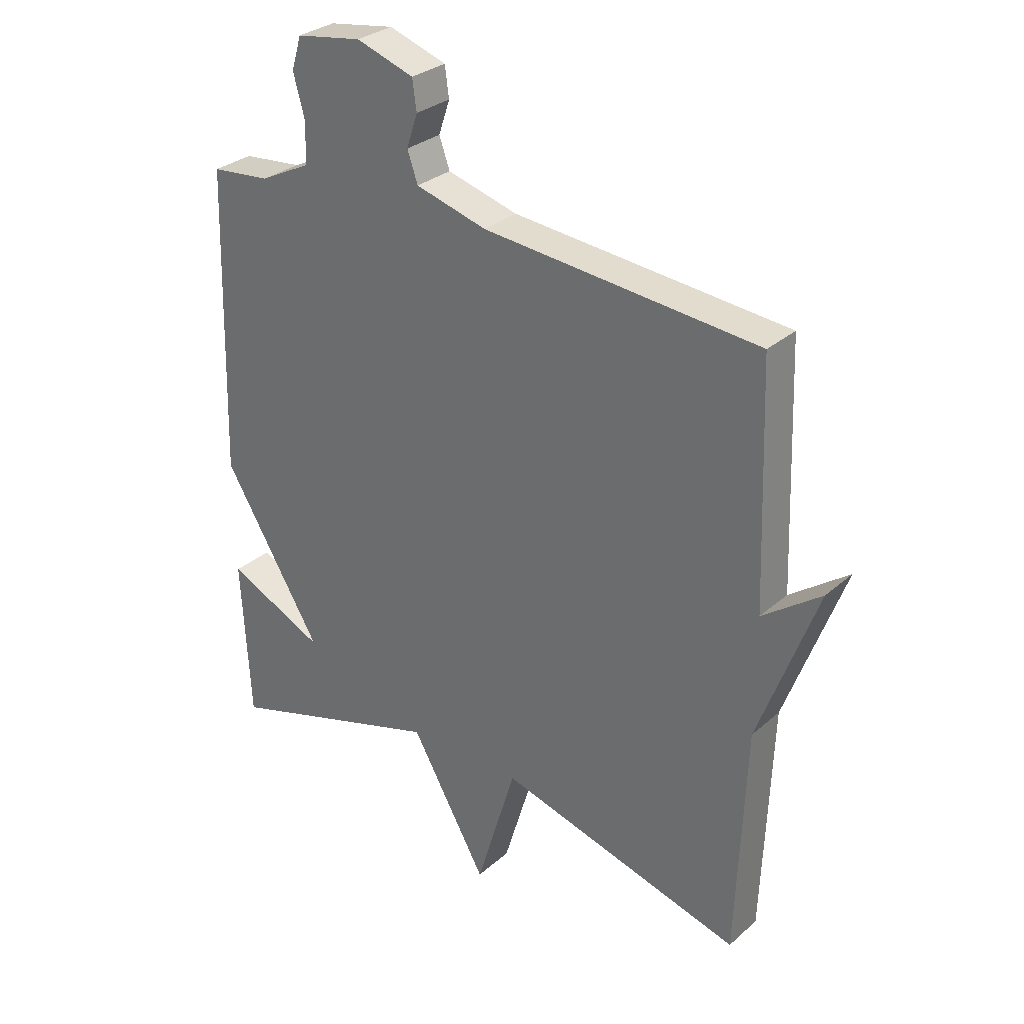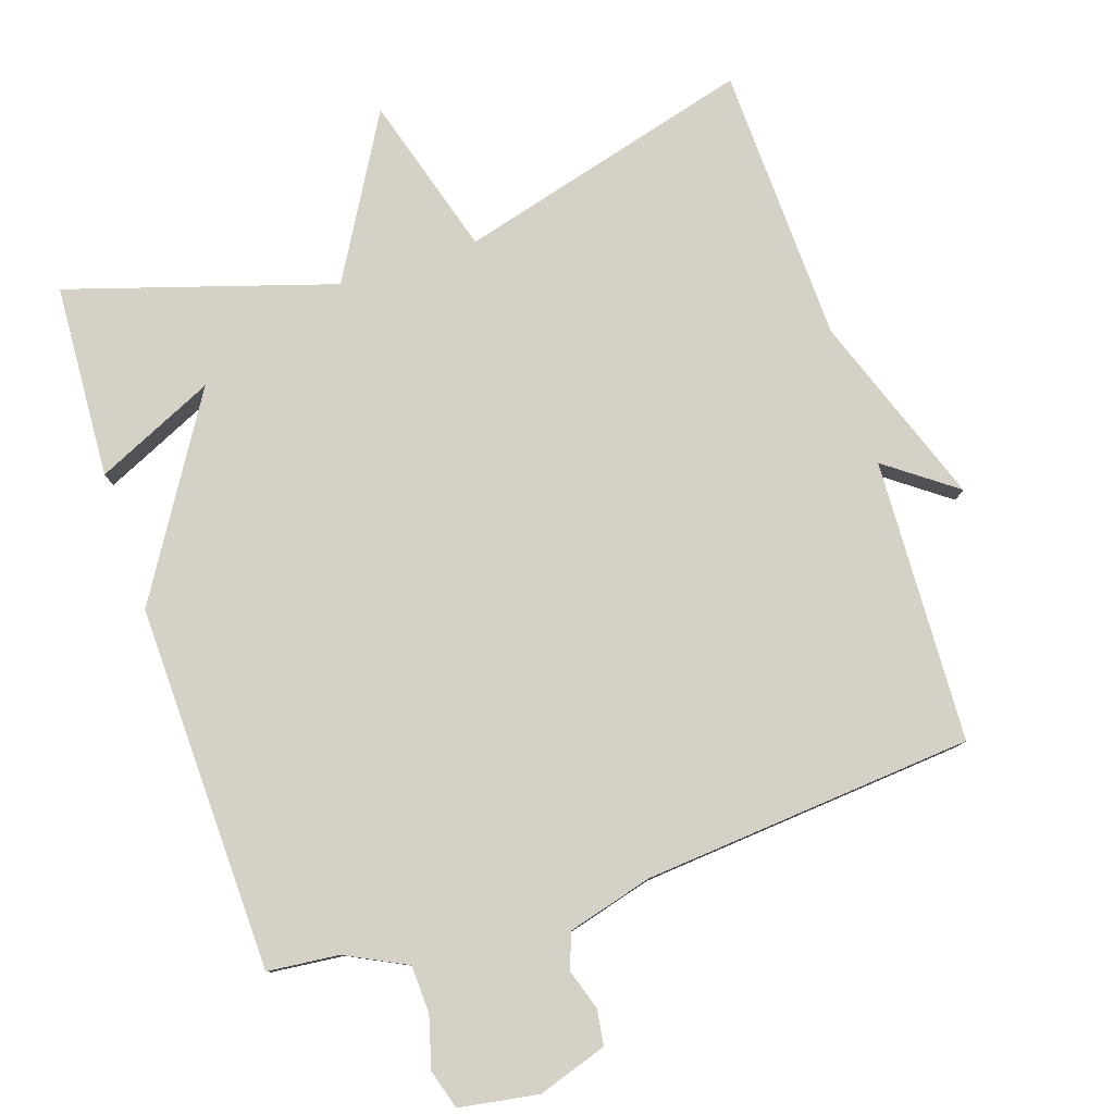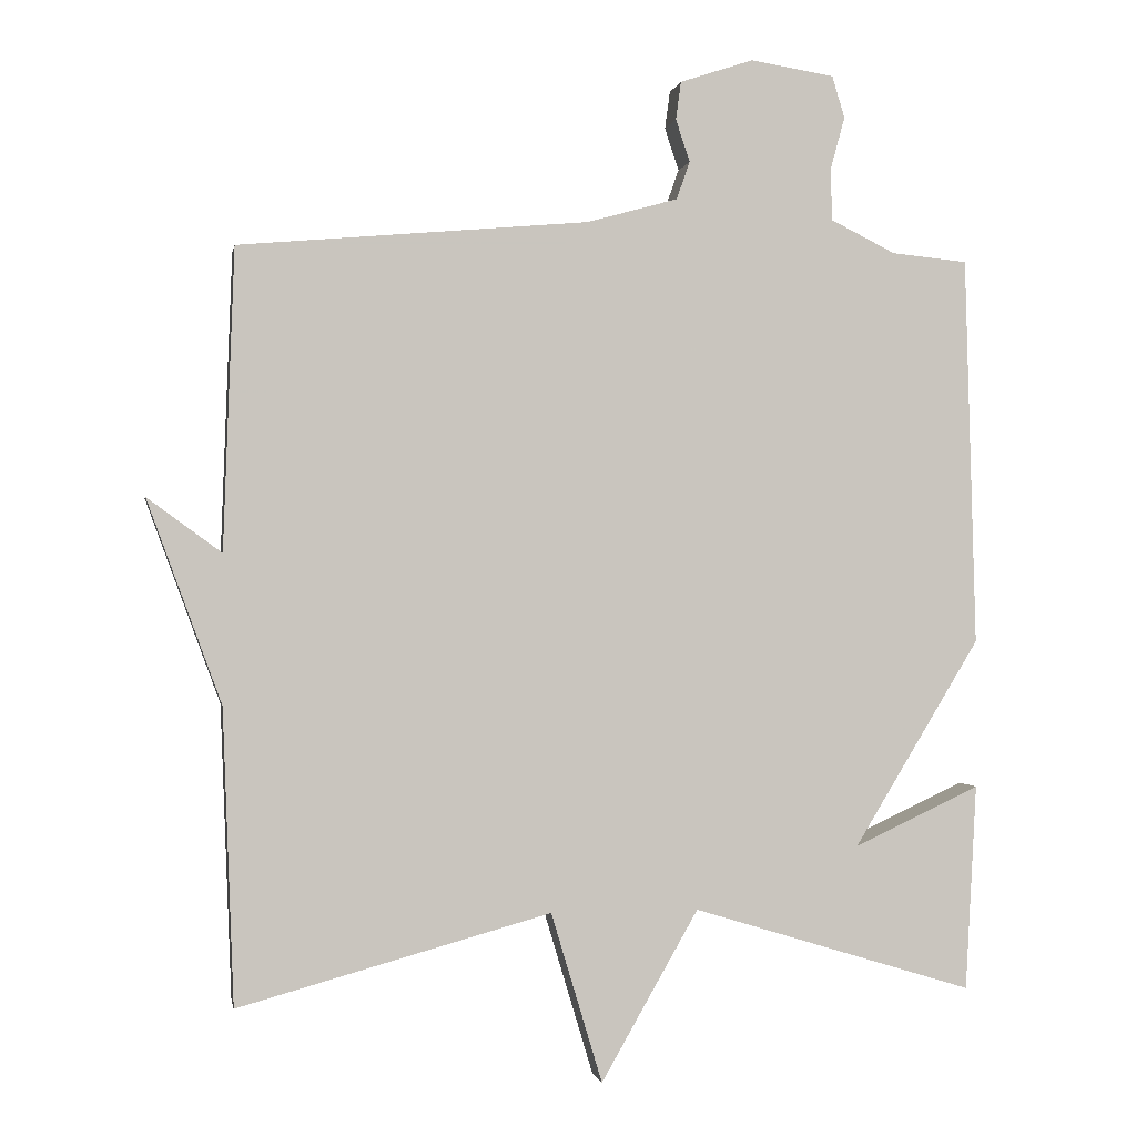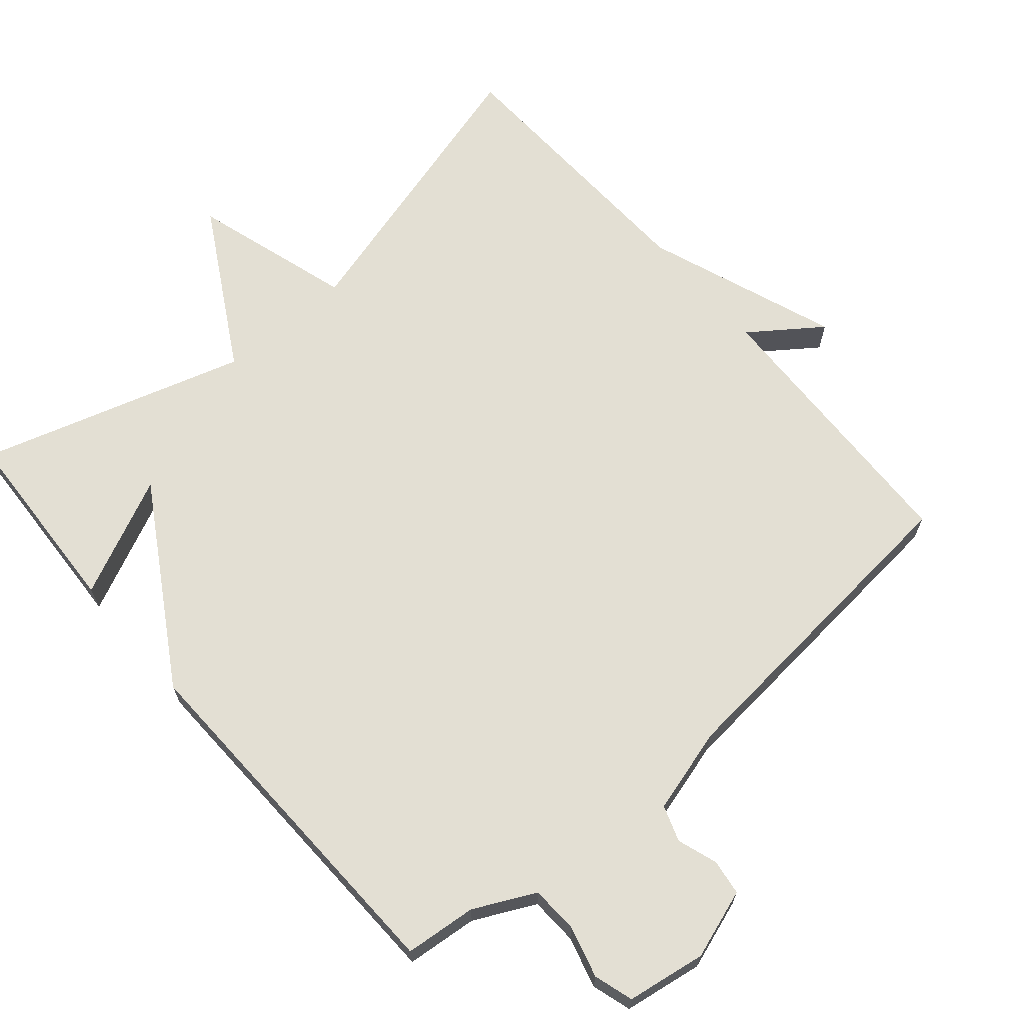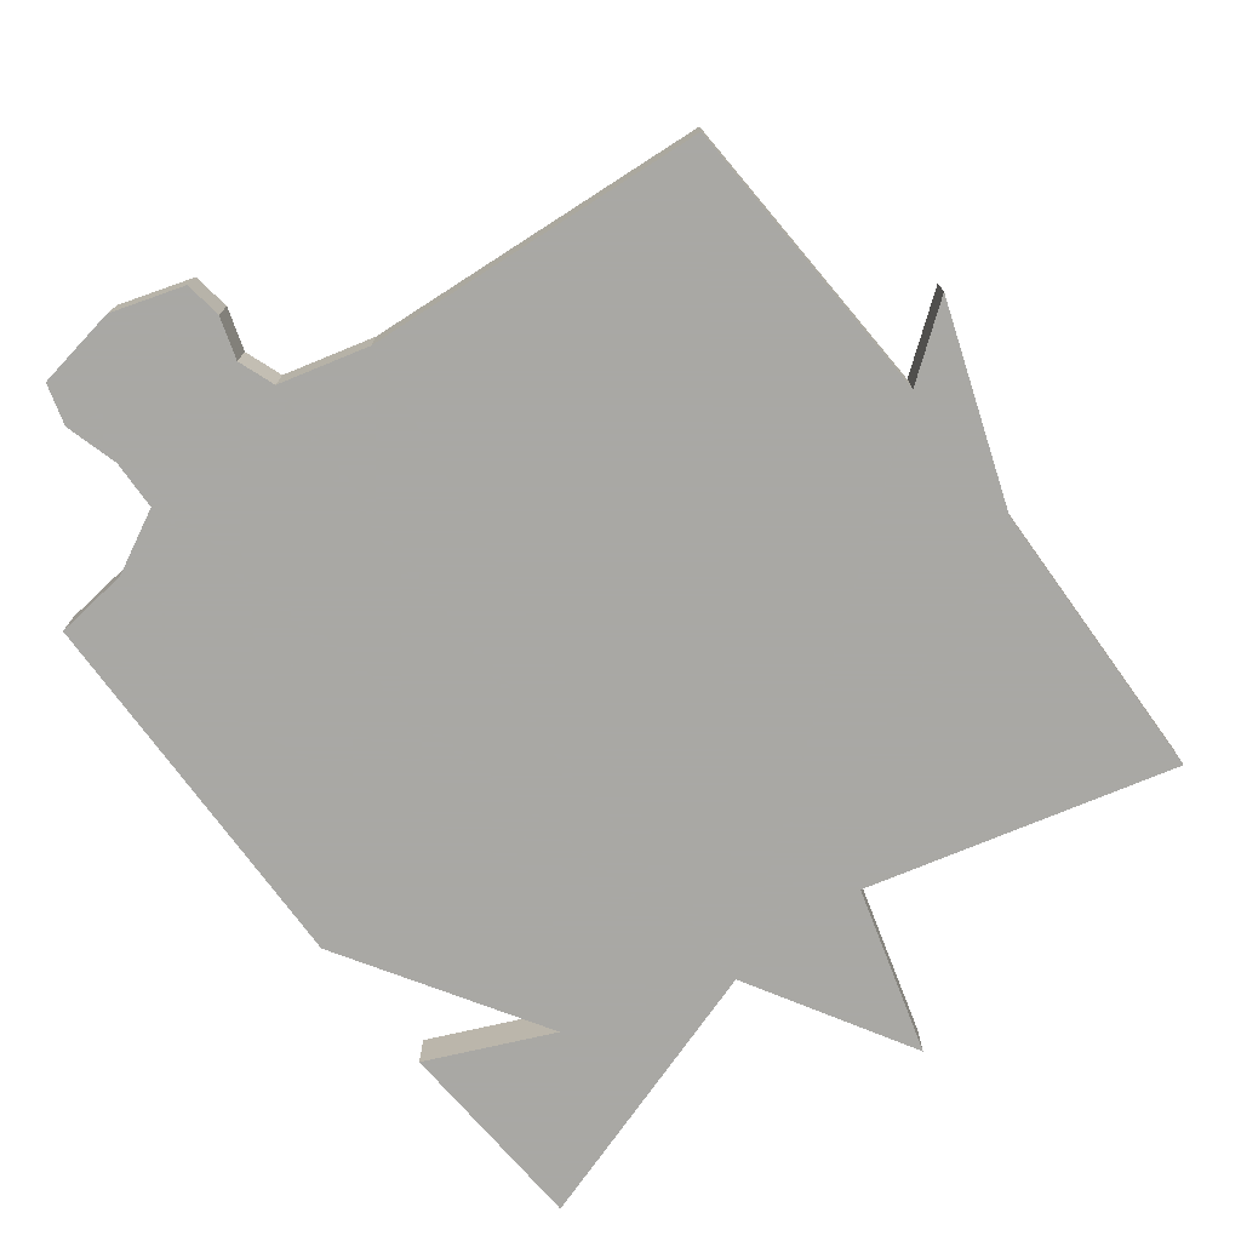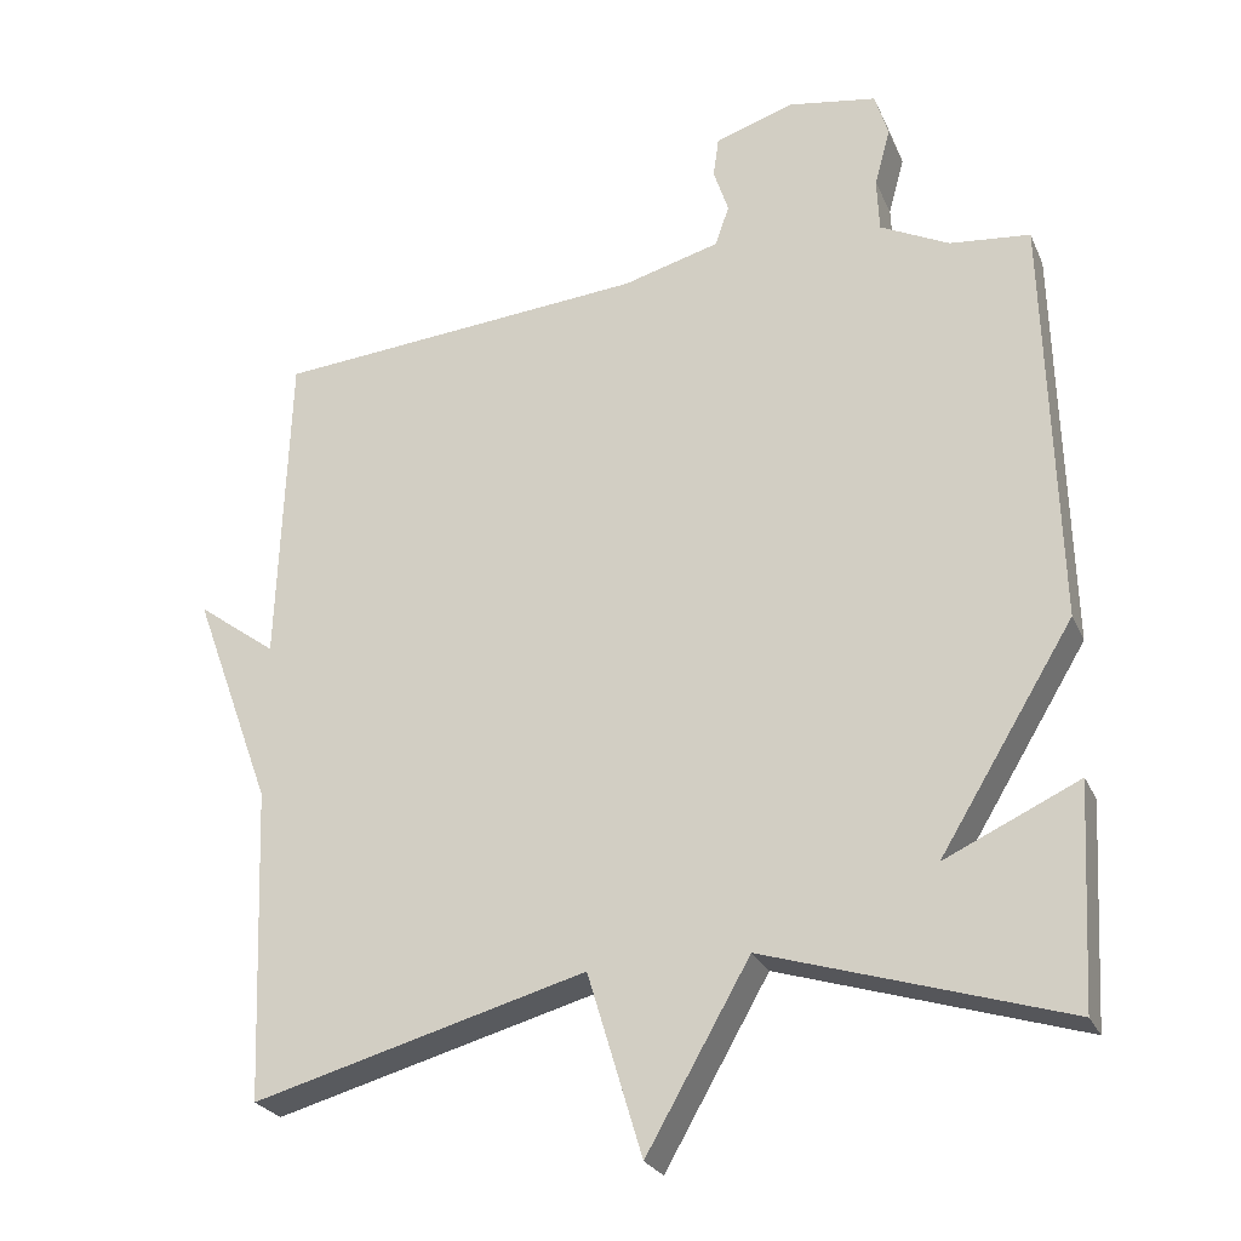
<metadata>
{"format":"obj","ext":"obj","renderer":"f3d","projection":"perspective","resolution":1024,"background":"white","views":[{"elev":30.1,"azim":38.7,"up":"+Z"},{"elev":79.7,"azim":-18.1,"up":"+Y"},{"elev":-0.5,"azim":169.9,"up":"+Z"},{"elev":66.9,"azim":-40.7,"up":"+Y"},{"elev":-75.0,"azim":37.9,"up":"+Y"},{"elev":-25.3,"azim":-160.2,"up":"+Z"}]}
</metadata>
<code>
v -0.5 0.07 -0.5
v -0.515 0.07 -0.223
v -0.345 0.07 -0.302
v -0.515 0.07 -0.023
v -0.5 0.07 0.5
v -0.398 0.07 0.51
v -0.311 0.07 0.553
v -0.308 0.07 0.621
v -0.328 0.07 0.694
v -0.311 0.07 0.75
v -0.198 0.07 0.768
v -0.099 0.07 0.735
v -0.092 0.07 0.684
v -0.111 0.07 0.627
v -0.093 0.07 0.576
v 0.029 0.07 0.542
v 0.5 0.07 0.5
v 0.515 0.07 0.096
v 0.615 0.07 0.169
v 0.515 0.07 -0.104
v 0.5 0.07 -0.5
v 0.079 0.07 -0.384
v 0.01 0.07 -0.613
v -0.121 0.07 -0.384
v -0.5 0 -0.5
v -0.515 0 -0.223
v -0.345 0 -0.302
v -0.515 0 -0.023
v -0.5 0 0.5
v -0.398 0 0.51
v -0.311 0 0.553
v -0.308 0 0.621
v -0.328 0 0.694
v -0.311 0 0.75
v -0.198 0 0.768
v -0.099 0 0.735
v -0.092 0 0.684
v -0.111 0 0.627
v -0.093 0 0.576
v 0.029 0 0.542
v 0.5 0 0.5
v 0.515 0 0.096
v 0.615 0 0.169
v 0.515 0 -0.104
v 0.5 0 -0.5
v 0.079 0 -0.384
v 0.01 0 -0.613
v -0.121 0 -0.384
f 22 23 24
f 20 21 22
f 20 22 24
f 19 20 24
f 18 19 24
f 16 17 18 24
f 15 16 24
f 14 15 24
f 12 13 14
f 11 12 14
f 10 11 14
f 9 10 14
f 8 9 14
f 7 8 14 24
f 6 7 24
f 5 6 24
f 4 5 24
f 3 4 24
f 1 2 3
f 1 3 24
f 48 47 46
f 46 45 44
f 48 46 44
f 48 44 43
f 48 43 42
f 48 42 41 40
f 48 40 39
f 48 39 38
f 38 37 36
f 38 36 35
f 38 35 34
f 38 34 33
f 38 33 32
f 48 38 32 31
f 48 31 30
f 48 30 29
f 48 29 28
f 48 28 27
f 27 26 25
f 48 27 25
f 1 25 26 2
f 2 26 27 3
f 3 27 28 4
f 4 28 29 5
f 5 29 30 6
f 6 30 31 7
f 7 31 32 8
f 8 32 33 9
f 9 33 34 10
f 10 34 35 11
f 11 35 36 12
f 12 36 37 13
f 13 37 38 14
f 14 38 39 15
f 15 39 40 16
f 16 40 41 17
f 17 41 42 18
f 18 42 43 19
f 19 43 44 20
f 20 44 45 21
f 21 45 46 22
f 22 46 47 23
f 23 47 48 24
f 24 48 25 1

</code>
